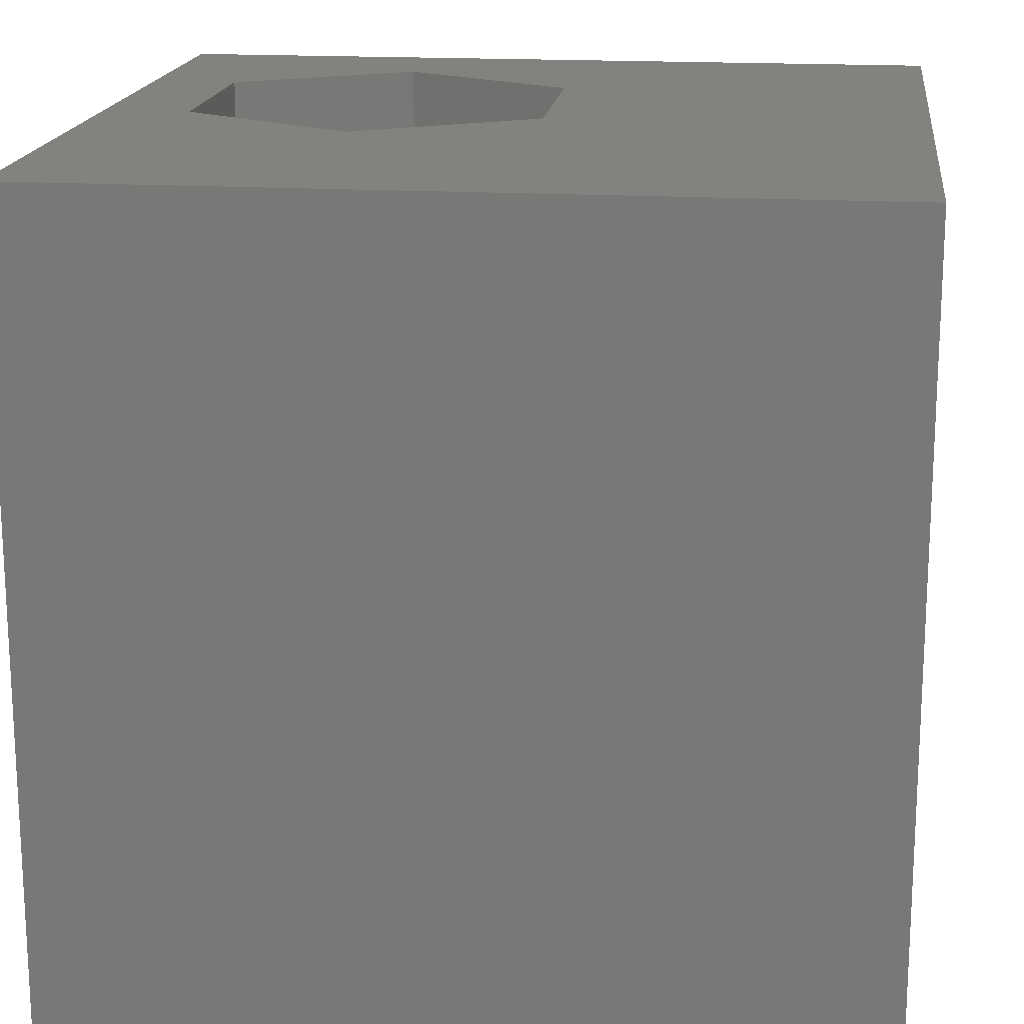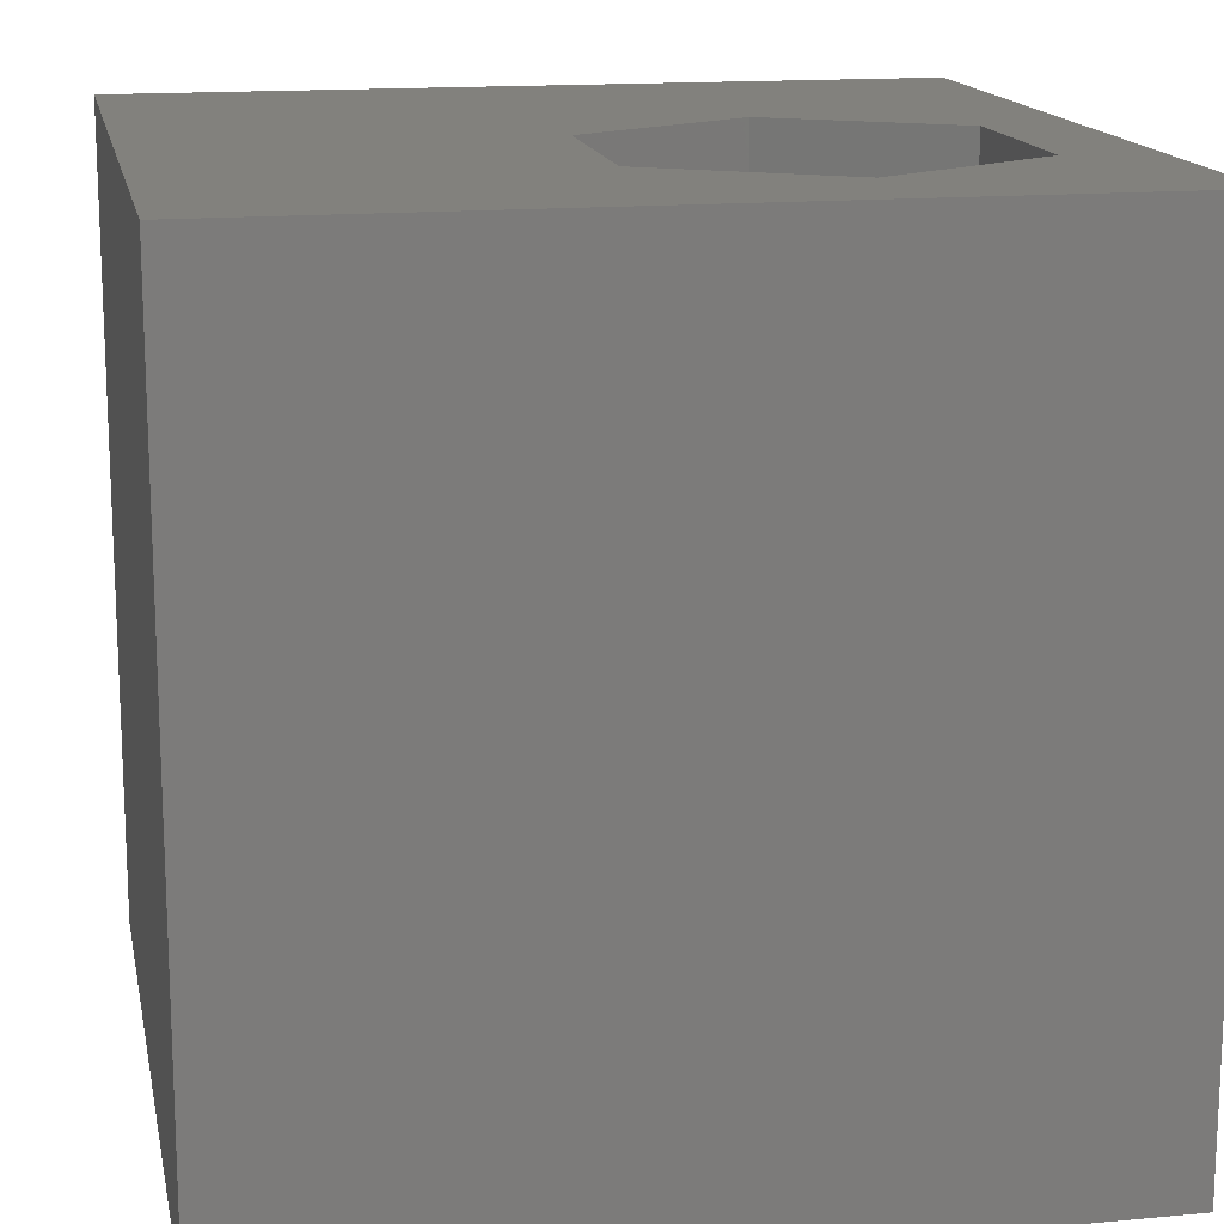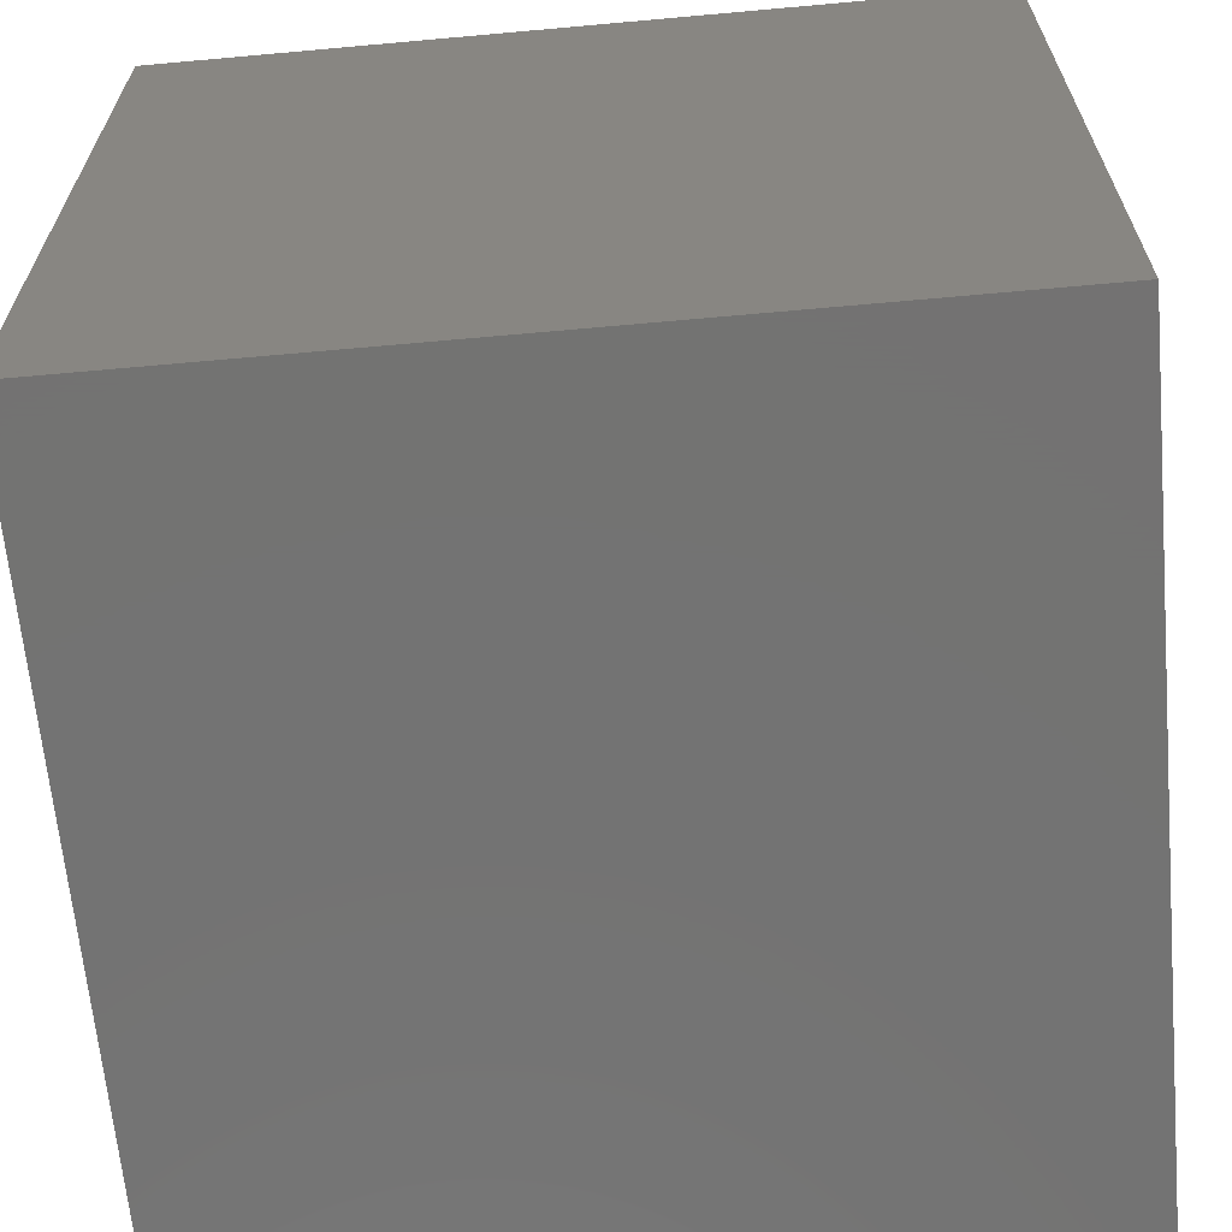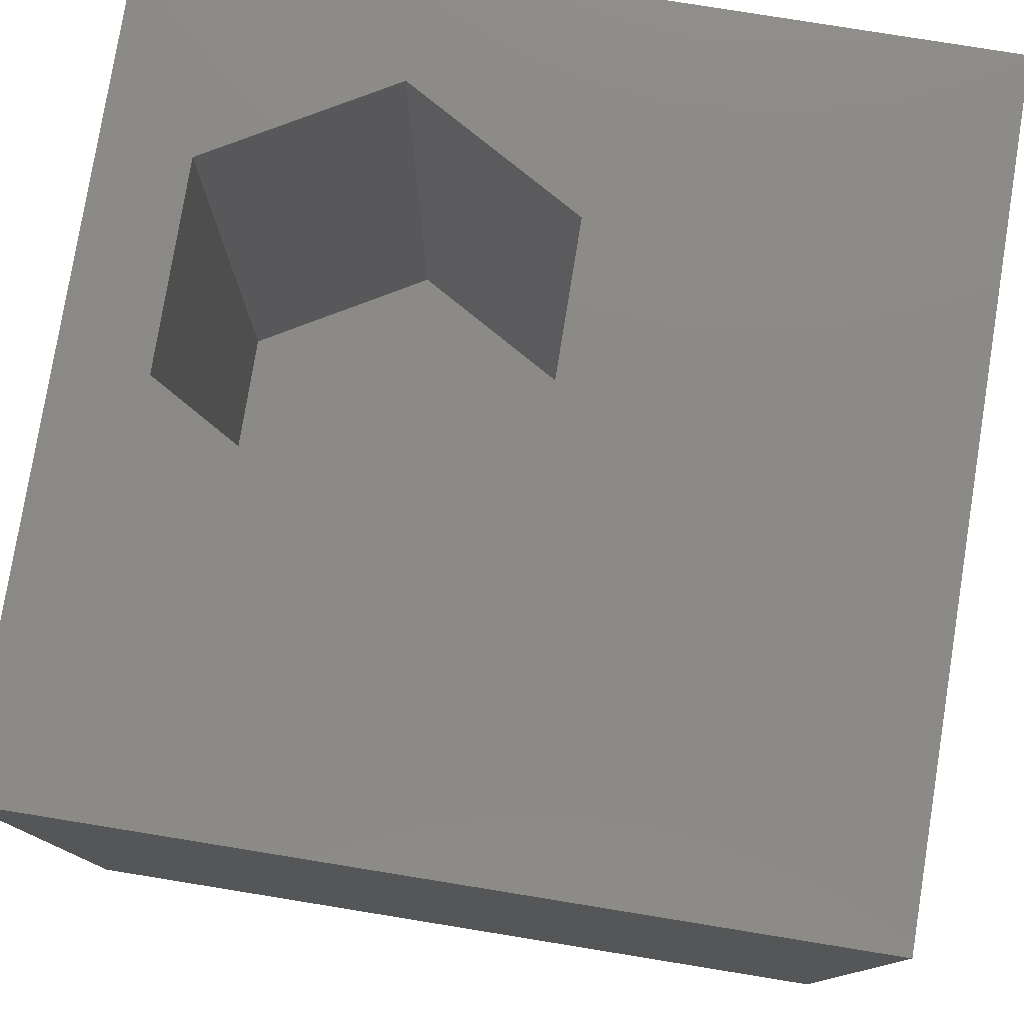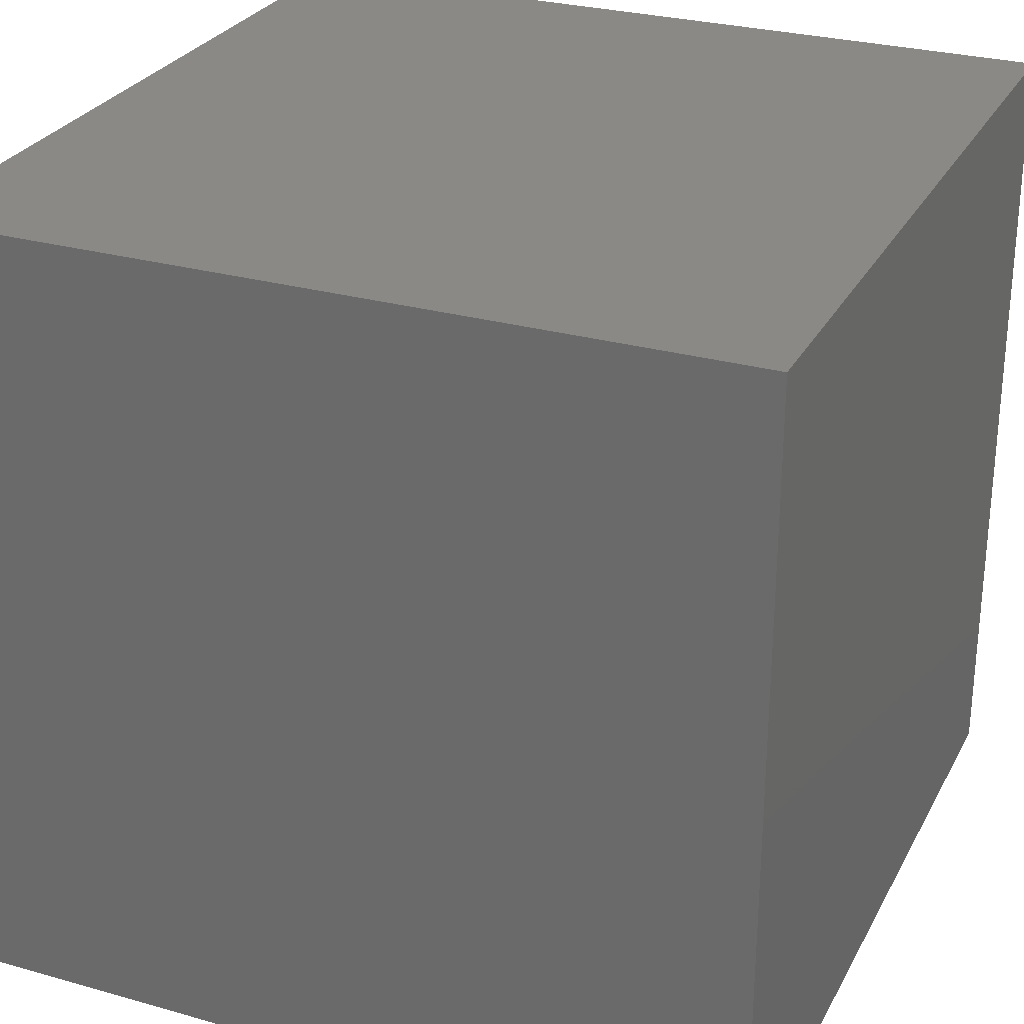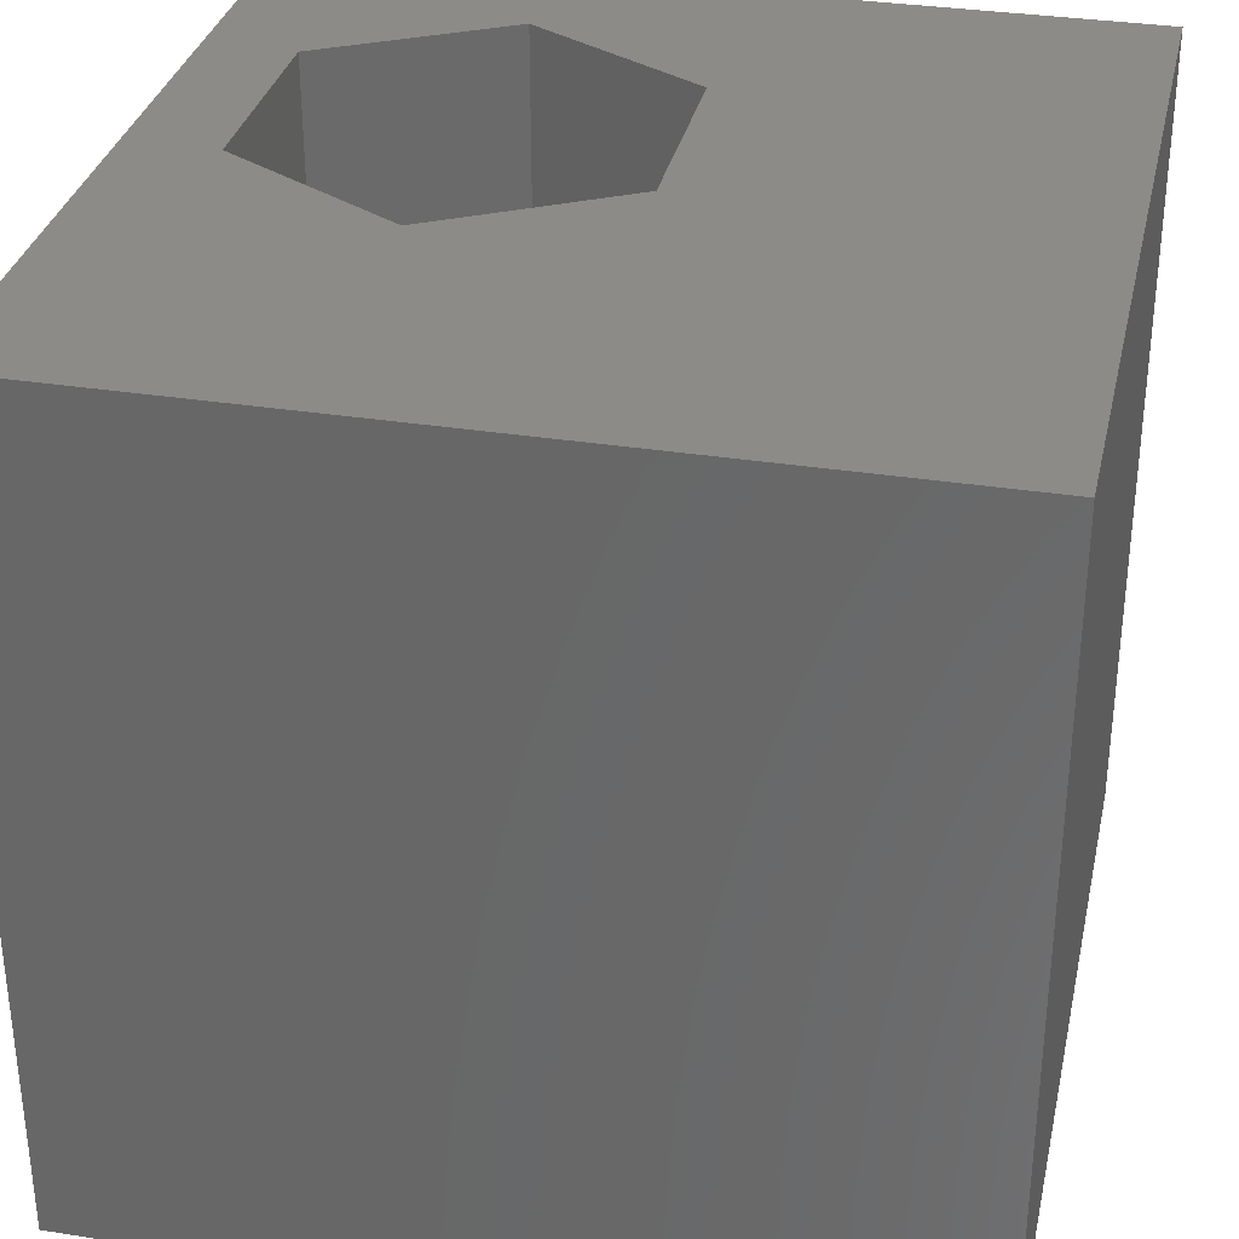
<metadata>
{"format":"stl","ext":"stl","renderer":"f3d","projection":"perspective","resolution":1024,"background":"white","views":[{"elev":17.4,"azim":96.9,"up":"+Z"},{"elev":15.3,"azim":-101.1,"up":"+Z"},{"elev":-65.0,"azim":95.2,"up":"+Z"},{"elev":78.4,"azim":99.2,"up":"+Z"},{"elev":28.0,"azim":113.2,"up":"+Y"},{"elev":32.8,"azim":102.4,"up":"+Z"}]}
</metadata>
<code>
# stl→obj: 20 verts, 36 faces
v 0 10 10
v 0 10 0
v 0 0 10
v 0 0 0
v 10 0 10
v 5.145 1.064 10
v 2.646 1.064 10
v 1.397 3.228 10
v 2.646 5.392 10
v 10 10 10
v 5.145 5.392 10
v 6.394 3.228 10
v 10 10 0
v 10 0 0
v 1.397 3.228 2.335
v 2.646 5.392 2.335
v 5.145 5.392 2.335
v 6.394 3.228 2.335
v 5.145 1.064 2.335
v 2.646 1.064 2.335
f 1 2 3
f 3 2 4
f 3 5 6
f 6 7 3
f 3 7 8
f 3 8 1
f 1 8 9
f 1 9 10
f 10 9 11
f 10 11 5
f 5 11 12
f 5 12 6
f 13 10 14
f 14 10 5
f 2 13 4
f 4 13 14
f 10 13 1
f 1 13 2
f 14 5 4
f 4 5 3
f 15 16 8
f 8 16 9
f 16 17 9
f 9 17 11
f 17 18 11
f 11 18 12
f 18 19 12
f 12 19 6
f 19 20 6
f 6 20 7
f 20 15 7
f 7 15 8
f 20 19 15
f 15 19 18
f 15 18 16
f 16 18 17

</code>
